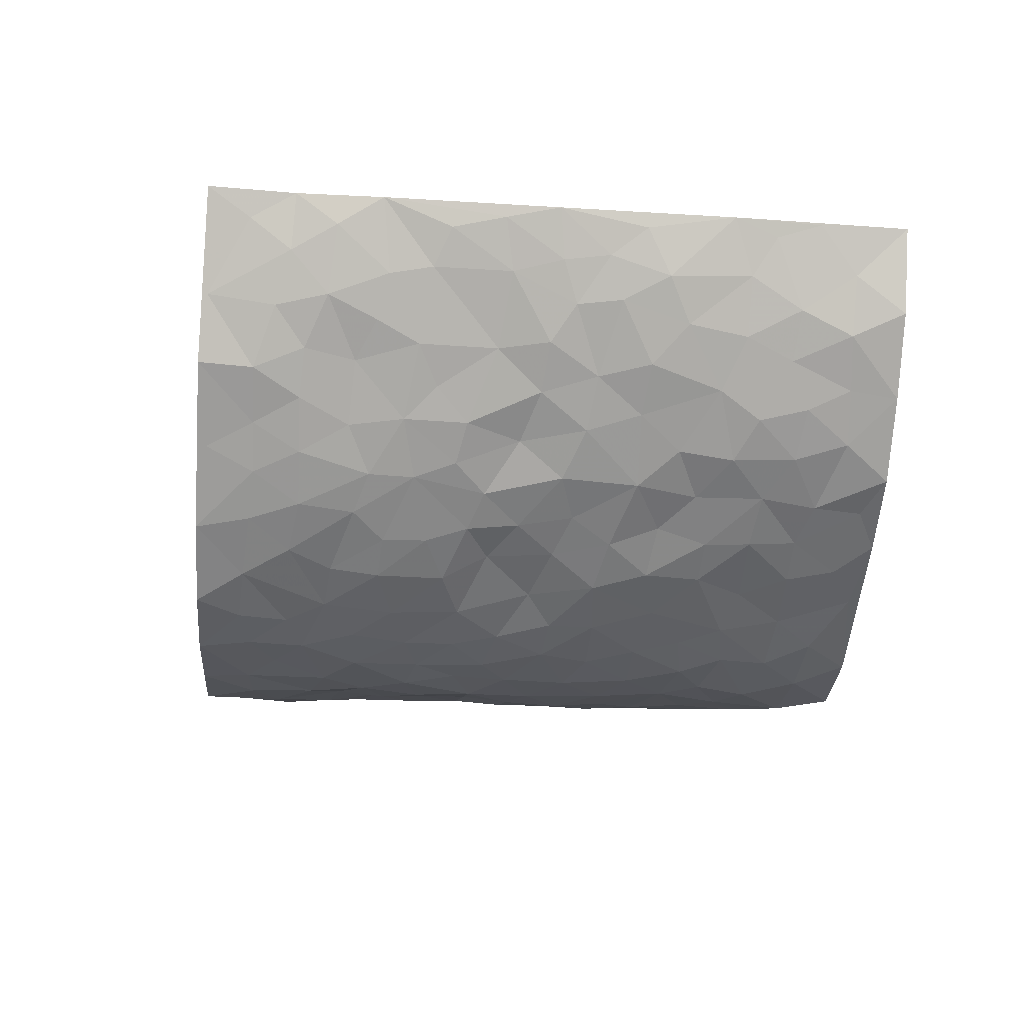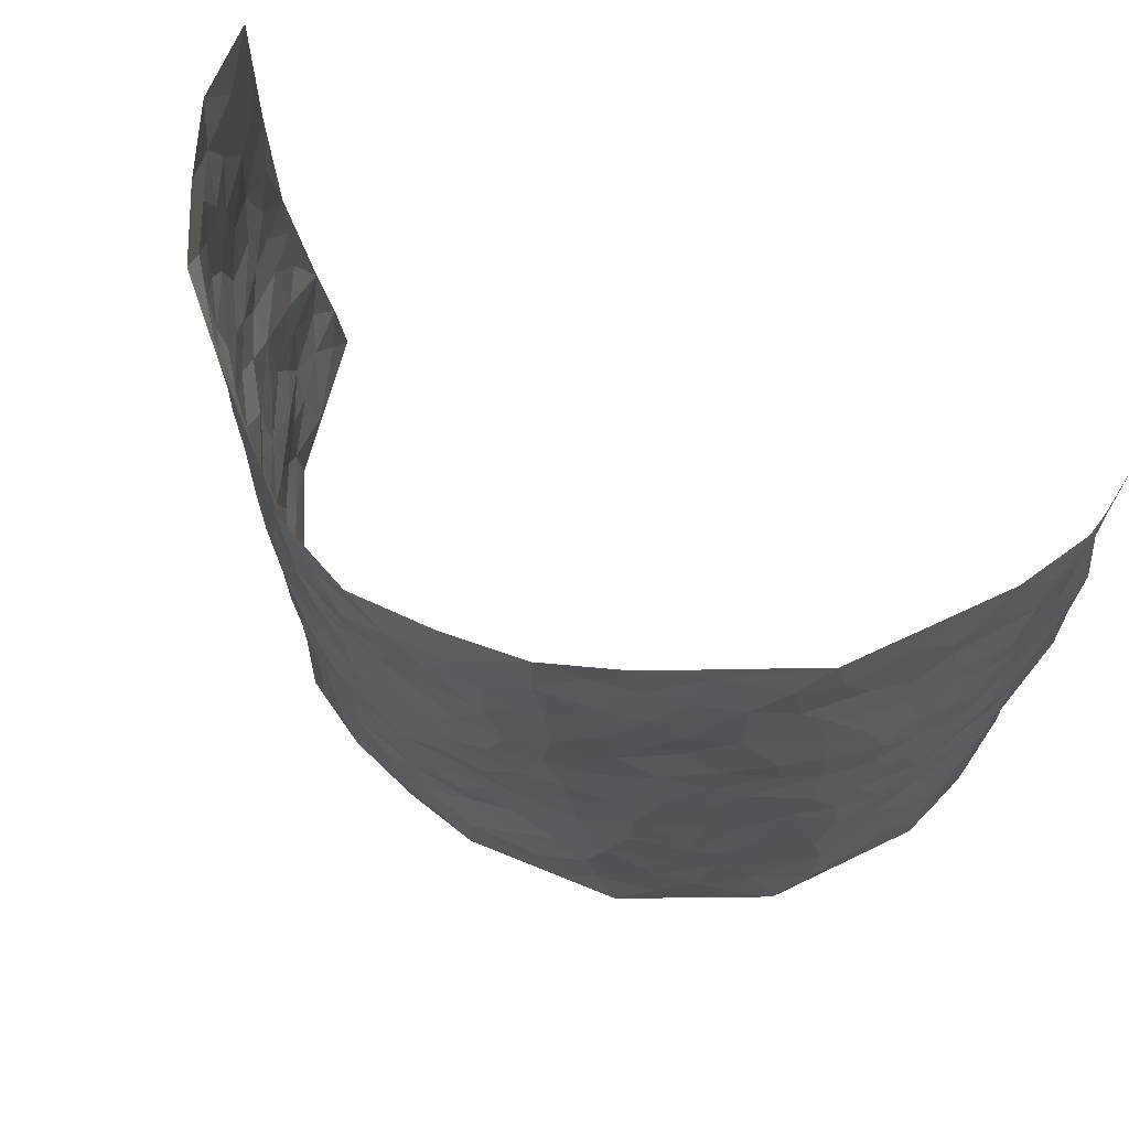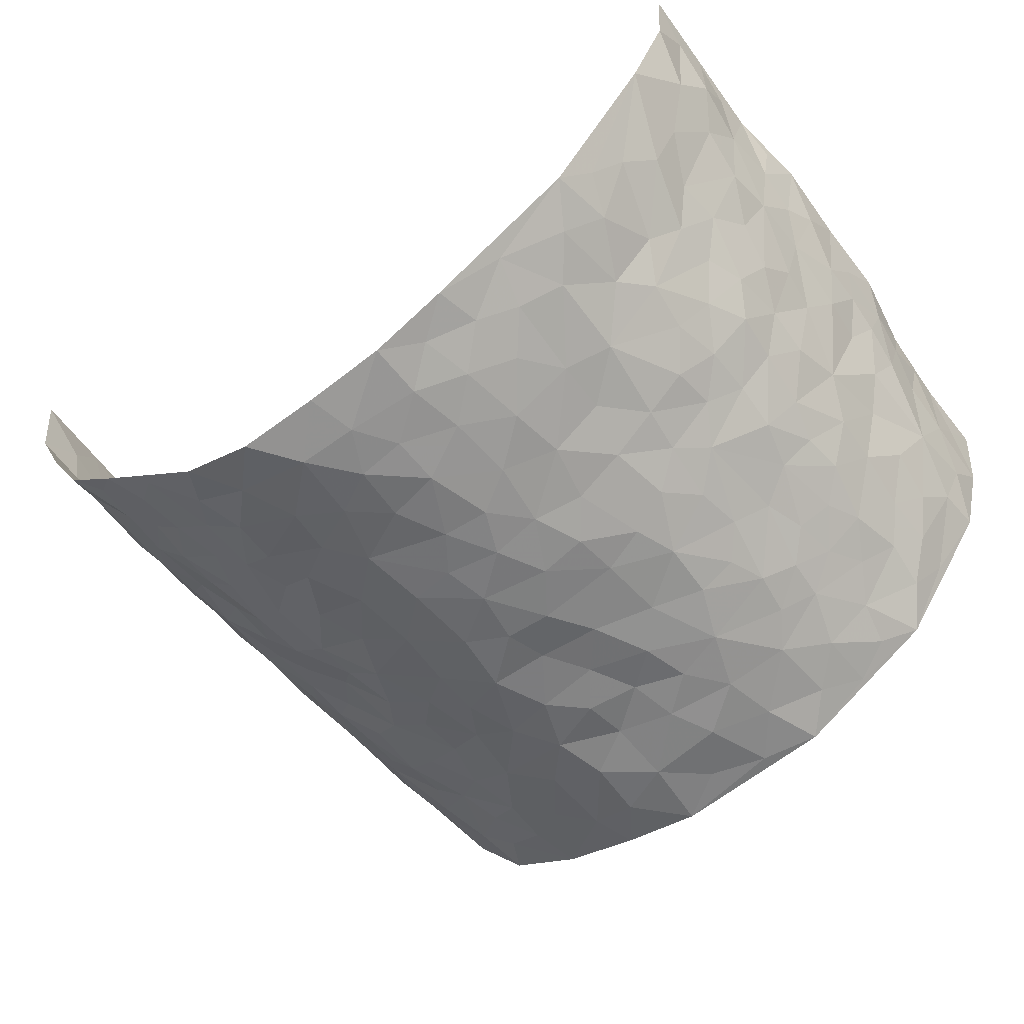
<metadata>
{"format":"obj","ext":"obj","renderer":"f3d","projection":"perspective","resolution":1024,"background":"white","views":[{"elev":-11.5,"azim":85.0,"up":"+Z"},{"elev":68.9,"azim":-150.4,"up":"+Y"},{"elev":-56.5,"azim":-144.0,"up":"+Z"}]}
</metadata>
<code>
v -0.6382 -0.009076 0.3756
v -0.6354 0.9833 0.41
v 0.6239 0.01747 0.4238
v 0.6583 1.009 0.3782
v -0.6082 0.3854 0.2088
v -0.6527 0.4861 0.3898
v -0.6331 0.3491 0.2642
v -0.0008212 0.001412 -0.2252
v -0.6369 0.2392 0.3847
v -0.6447 0.327 0.3279
v -0.5986 -0.002574 0.1342
v -0.6332 0.1148 0.3806
v -0.5759 0.2876 0.1258
v -0.6287 -0.005861 0.254
v -0.6287 0.2801 0.2457
v -0.4591 0.002303 -0.0691
v -0.6355 0.1774 0.3614
v -0.2883 0.1684 -0.1685
v -0.6067 0.3153 0.1858
v -0.6293 0.1121 0.2623
v -0.6321 0.05438 0.3225
v -0.6193 0.05821 0.194
v -0.5689 0.1237 0.0824
v -0.5948 0.07054 0.1261
v -0.6278 0.1989 0.277
v -0.6372 0.2602 0.3149
v -0.6128 0.1717 0.1711
v -0.5757 0.2057 0.1034
v -0.6339 0.4791 0.2751
v -0.6565 0.3624 0.385
v -0.5809 0.9917 0.174
v -0.4845 0.2218 -0.02389
v 0.2563 0.156 -0.1749
v -0.6343 0.7348 0.4026
v -0.3459 0.3934 -0.1219
v -0.6071 0.7459 0.2068
v -0.6114 0.8229 0.2267
v -0.508 0.4413 0.02026
v -0.5188 0.604 0.04016
v -0.4386 0.9966 -0.0296
v -0.6422 0.6738 0.3763
v -0.5507 0.5596 0.09198
v -0.3593 0.7538 -0.09751
v -0.4616 0.28 -0.03847
v -0.4244 0.2253 -0.07196
v -0.4521 0.1619 -0.05155
v -0.4082 0.636 -0.06628
v -0.341 0.5596 -0.1145
v 0.168 0.4729 -0.2134
v -0.3226 0.2222 -0.1473
v -0.2026 0.6108 -0.189
v -0.3477 0.6291 -0.109
v -0.2962 0.05886 -0.1656
v -0.521 0.7067 0.07537
v -0.3747 0.1951 -0.1145
v -0.6315 0.6079 0.2886
v -0.03633 0.3484 -0.2171
v 0.05908 0.3388 -0.226
v 0.2912 0.4511 -0.1628
v -0.09293 0.551 -0.2258
v -0.1624 0.5561 -0.2112
v 0.09502 0.6287 -0.2295
v -0.5426 0.3435 0.05697
v -0.5927 0.5683 0.1695
v -0.6311 0.7964 0.3765
v -0.5 0.1286 -0.008619
v -0.3523 0.01278 -0.1315
v -0.6137 0.4588 0.2084
v -0.5339 0.1698 0.03934
v -0.5306 0.0163 0.03377
v -0.2455 0.002534 -0.1938
v -0.5371 0.08615 0.03289
v -0.4958 0.05265 -0.02391
v -0.4077 0.03804 -0.09908
v -0.4198 0.1043 -0.0824
v -0.6317 0.6751 0.3112
v -0.6344 0.8593 0.3983
v -0.5861 0.5036 0.1571
v 0.005641 0.9982 -0.2276
v -0.6138 0.6679 0.223
v -0.5009 0.3142 -0.001924
v -0.4618 0.461 -0.03141
v 0.00906 0.5706 -0.2367
v -0.04711 0.4828 -0.23
v 0.005597 0.4196 -0.2226
v -0.125 0.1289 -0.2198
v -0.491 0.6683 0.02372
v -0.6455 0.5509 0.3278
v -0.5819 0.6854 0.16
v -0.4146 0.2969 -0.07722
v -0.5403 0.2648 0.05367
v -0.4448 0.6875 -0.0272
v -0.1695 0.4851 -0.2059
v -0.2566 0.4371 -0.179
v -0.5416 0.6463 0.08264
v -0.009869 0.1164 -0.2278
v -0.3826 0.5109 -0.08873
v -0.3303 0.2888 -0.1423
v -0.2341 0.5045 -0.1848
v -0.1781 0.3824 -0.2018
v -0.6534 0.6107 0.3954
v -0.5735 0.6186 0.1314
v -0.6159 0.5718 0.2303
v -0.3501 0.1109 -0.137
v -0.4615 0.5326 -0.01701
v -0.565 0.4025 0.1037
v -0.1294 0.3245 -0.215
v -0.149 0.2504 -0.2115
v -0.4589 0.6106 -0.01773
v 0.1107 0.7286 -0.2263
v -0.002485 0.2151 -0.2147
v -0.07157 0.2738 -0.2115
v 0.00578 0.2879 -0.2234
v -0.3954 0.3637 -0.08396
v -0.1961 0.1842 -0.2043
v -0.5509 0.485 0.08043
v -0.4931 0.3804 -0.001294
v -0.4456 0.3912 -0.04537
v -0.2939 0.5244 -0.1527
v -0.2542 0.3512 -0.1818
v -0.335 0.4675 -0.1268
v -0.2246 0.2723 -0.1967
v -0.08854 0.4114 -0.2194
v -0.5131 0.5296 0.03529
v -0.0913 0.1994 -0.2193
v -0.2131 0.0943 -0.1968
v -0.3772 0.2587 -0.1108
v -0.6459 0.4264 0.3359
v -0.6346 0.4115 0.2757
v 0.09557 0.4217 -0.2281
v 0.2081 0.2369 -0.1945
v 0.0855 0.5157 -0.2296
v 0.02208 0.4869 -0.2327
v 0.1676 0.3924 -0.2082
v 0.6115 0.5021 0.2118
v 0.2206 0.4337 -0.1969
v 0.2602 0.3127 -0.169
v 0.1632 0.5663 -0.2168
v 0.1286 0.998 -0.2382
v -0.278 0.6195 -0.1529
v 0.3873 0.8813 -0.08429
v 0.438 1.001 -0.04336
v -0.2064 0.7819 -0.1872
v -0.05383 0.8647 -0.229
v -0.3097 0.3491 -0.1501
v -0.4141 0.5659 -0.0571
v -0.07409 0.05282 -0.2167
v -0.1587 0.02259 -0.2068
v 0.1209 0.002192 -0.2064
v 0.01732 0.86 -0.2409
v -0.01424 0.6996 -0.2347
v 0.3876 0.1972 -0.07809
v 0.3272 0.2896 -0.1332
v 0.5091 0.529 0.03778
v 0.462 0.5486 -0.01063
v 0.414 0.1364 -0.05589
v 0.4596 0.2292 -0.007149
v 0.3857 0.3628 -0.08995
v 0.02549 0.6398 -0.2341
v -0.05714 0.6267 -0.2338
v -0.1432 0.7297 -0.2116
v -0.08414 0.6933 -0.2291
v -0.05716 0.7915 -0.2333
v -0.1324 0.6325 -0.2159
v 0.02348 0.7743 -0.2348
v 0.2451 0.9976 -0.1975
v -0.01406 0.9271 -0.2346
v -0.2546 0.8474 -0.1585
v -0.1899 0.8811 -0.1866
v -0.296 0.7808 -0.1373
v -0.2262 0.9994 -0.1561
v -0.2181 0.6961 -0.1808
v -0.295 0.6996 -0.1336
v -0.1343 0.8304 -0.2105
v -0.1143 0.9981 -0.2062
v 0.2191 0.7447 -0.2042
v 0.1755 0.6666 -0.2135
v 0.318 0.5947 -0.1507
v 0.26 0.5227 -0.185
v 0.2627 0.6651 -0.1799
v 0.3902 0.7456 -0.08692
v 0.3375 0.6832 -0.1303
v 0.2768 0.7328 -0.1667
v 0.07348 0.9291 -0.2444
v 0.08261 0.8222 -0.2355
v 0.1498 0.8567 -0.2309
v 0.2496 0.8727 -0.1934
v 0.3086 0.7934 -0.1512
v 0.2311 0.5954 -0.1917
v -0.6346 0.8556 0.3078
v -0.5474 0.8113 0.1272
v -0.6258 0.7642 0.2928
v -0.631 0.9869 0.287
v -0.6336 0.9263 0.3507
v -0.6168 0.9118 0.2385
v -0.5776 0.8789 0.1707
v -0.5075 0.9255 0.06445
v -0.5426 0.8807 0.1079
v -0.5558 0.7407 0.1262
v -0.4765 0.8116 0.02848
v -0.5154 0.7768 0.07512
v -0.4516 0.8987 -0.01377
v -0.3606 0.8781 -0.095
v -0.4718 0.9572 0.01507
v -0.4137 0.8145 -0.04448
v -0.4031 0.9355 -0.06338
v -0.3149 0.973 -0.107
v -0.4508 0.7593 -0.01552
v -0.298 0.9018 -0.1288
v -0.2412 0.9314 -0.1536
v 0.1589 0.7839 -0.2206
v 0.2526 0.8036 -0.1892
v 0.1913 0.9325 -0.2173
v 0.3632 0.813 -0.1042
v 0.3178 0.8807 -0.1377
v 0.3532 0.9832 -0.1119
v 0.2808 0.9369 -0.1704
v 0.4012 0.9493 -0.07435
v 0.3533 0.4938 -0.1072
v 0.3144 0.5288 -0.1479
v 0.436 0.6059 -0.0446
v 0.3992 0.6656 -0.08322
v 0.3812 0.5882 -0.1006
v 0.3345 0.1898 -0.1233
v 0.4339 0.3361 -0.04225
v 0.4153 0.5234 -0.05677
v 0.3317 0.3882 -0.1315
v -0.1182 0.9148 -0.2118
v -0.1708 0.958 -0.1825
v 0.3094 0.1323 -0.1435
v 0.4995 0.01733 0.07784
v 0.2001 0.3326 -0.1949
v 0.2665 0.3843 -0.1712
v 0.497 0.2503 0.04157
v 0.593 1.003 0.1451
v 0.6476 0.2644 0.4064
v 0.4408 0.814 -0.04162
v 0.5733 0.4924 0.1484
v 0.4374 0.7488 -0.0424
v 0.671 0.5113 0.3907
v 0.5421 0.2985 0.113
v 0.452 0.4697 -0.02111
v 0.5911 0.3176 0.2108
v 0.4867 0.4178 0.01802
v 0.4341 0.002166 -0.02717
v 0.09106 0.2516 -0.2194
v 0.4443 0.07827 -0.01593
v 0.1366 0.3183 -0.2162
v 0.388 0.2669 -0.08729
v 0.6239 0.2739 0.3031
v 0.5264 0.4659 0.08732
v 0.4854 0.08442 0.0446
v 0.4047 0.4275 -0.05934
v 0.5145 0.3746 0.05605
v 0.2797 0.2317 -0.1609
v 0.431 0.273 -0.04248
v 0.2595 0.07722 -0.1709
v 0.3531 0.001824 -0.122
v 0.2409 0.0006011 -0.1753
v 0.1987 0.1135 -0.1903
v 0.06912 0.1695 -0.2222
v 0.1459 0.1892 -0.2106
v 0.51 0.1498 0.06944
v 0.5939 0.4293 0.2058
v 0.5681 0.2276 0.1907
v 0.5216 0.08416 0.1085
v 0.5479 0.3889 0.1077
v 0.5644 0.3446 0.1559
v 0.6306 0.3352 0.3121
v 0.5905 0.5723 0.169
v 0.5477 0.1498 0.1396
v 0.5776 0.1557 0.2048
v 0.6152 0.3756 0.2674
v 0.6521 0.3603 0.3641
v 0.6396 0.4466 0.3058
v 0.498 0.3155 0.03795
v 0.5968 0.1139 0.2608
v 0.3213 0.06262 -0.1394
v 0.382 0.06915 -0.08677
v 0.07164 0.07688 -0.2233
v 0.142 0.07149 -0.207
v 0.6688 0.7597 0.3843
v 0.5658 0.08405 0.1779
v 0.5292 0.22 0.1059
v 0.6618 0.4357 0.3777
v 0.6523 0.5177 0.3208
v 0.6002 0.2575 0.2421
v 0.466 0.1502 0.002268
v 0.564 0.006811 0.184
v 0.4481 0.3958 -0.02651
v 0.6197 0.07729 0.3807
v 0.631 0.1414 0.4145
v 0.6118 0.1881 0.2741
v 0.6199 0.1354 0.3349
v 0.588 0.01851 0.2769
v 0.6376 0.1998 0.3687
v 0.5519 0.5596 0.09905
v 0.5648 0.6371 0.1203
v 0.5068 0.639 0.02959
v 0.6314 0.6975 0.2373
v 0.5377 0.7742 0.06283
v 0.668 0.635 0.3658
v 0.6075 0.6471 0.1838
v 0.6413 0.6021 0.2673
v 0.5906 0.7485 0.152
v 0.6335 0.5374 0.2618
v 0.6571 0.5832 0.3276
v 0.6569 0.6677 0.2997
v 0.5392 0.6957 0.07413
v 0.4882 0.7269 0.01809
v 0.4491 0.6768 -0.0218
v 0.6392 0.8583 0.2595
v 0.5809 0.876 0.129
v 0.6233 0.7824 0.2231
v 0.6489 0.7855 0.3047
v 0.6098 0.8492 0.1926
v 0.663 0.8843 0.3785
v 0.5739 0.8066 0.1141
v 0.6607 0.8207 0.3592
v 0.5927 0.9363 0.1553
v 0.6458 1.005 0.2565
v 0.5313 1 0.03729
v 0.6314 0.9315 0.2254
v 0.6481 0.9362 0.31
v 0.5539 0.9384 0.08459
v 0.4862 0.9036 0.005123
v 0.4377 0.8832 -0.03811
v 0.4829 0.9719 -0.001214
v 0.4954 0.8238 0.01591
v 0.5404 0.8641 0.06495
f 29 6 128
f 12 21 20
f 26 10 9
f 55 45 46
f 27 19 15
f 26 9 17
f 101 6 88
f 12 1 21
f 7 15 19
f 125 86 96
f 84 123 85
f 129 29 128
f 25 27 15
f 12 20 17
f 73 75 66
f 22 14 11
f 26 17 25
f 9 12 17
f 25 15 26
f 5 129 7
f 52 146 48
f 55 18 50
f 7 19 5
f 20 27 25
f 124 82 105
f 41 76 34
f 20 14 22
f 14 20 21
f 14 21 1
f 24 22 11
f 24 27 22
f 72 66 69
f 69 32 91
f 70 24 11
f 24 23 27
f 17 20 25
f 27 20 22
f 10 15 7
f 10 26 15
f 23 28 27
f 27 13 19
f 28 23 69
f 13 27 28
f 119 121 94
f 10 7 129
f 6 30 128
f 9 10 30
f 36 192 80
f 80 102 89
f 118 81 44
f 64 103 78
f 115 126 86
f 45 32 46
f 91 63 13
f 129 68 29
f 95 87 54
f 95 54 199
f 202 40 204
f 82 97 105
f 29 88 6
f 18 55 104
f 148 126 71
f 38 82 124
f 50 18 122
f 117 82 38
f 5 19 106
f 82 117 118
f 80 64 102
f 127 45 55
f 194 77 190
f 98 35 114
f 39 124 105
f 127 50 98
f 106 19 13
f 66 75 46
f 39 95 42
f 63 117 38
f 95 89 102
f 101 56 76
f 51 140 99
f 18 53 126
f 62 83 132
f 45 127 90
f 112 113 57
f 103 29 68
f 130 85 58
f 109 39 105
f 35 94 121
f 113 246 58
f 151 165 163
f 120 100 94
f 114 127 98
f 192 190 65
f 95 39 87
f 36 191 37
f 67 104 74
f 56 101 88
f 13 63 106
f 192 34 76
f 268 241 243
f 108 115 125
f 93 84 60
f 133 84 85
f 156 288 157
f 101 76 41
f 80 103 64
f 105 97 146
f 99 61 51
f 92 109 47
f 125 96 111
f 158 227 153
f 75 104 55
f 69 66 32
f 81 91 32
f 106 78 68
f 42 64 78
f 77 34 65
f 24 70 72
f 75 73 16
f 16 71 67
f 2 34 77
f 13 28 91
f 103 56 88
f 56 80 76
f 72 69 23
f 11 16 70
f 16 73 70
f 16 67 74
f 115 18 126
f 24 72 23
f 73 72 70
f 16 74 75
f 72 73 66
f 32 45 44
f 84 83 60
f 66 46 32
f 78 106 116
f 117 63 81
f 67 53 104
f 103 68 78
f 69 91 28
f 36 80 89
f 106 38 116
f 106 68 5
f 81 118 117
f 62 132 138
f 32 44 81
f 53 67 71
f 57 58 85
f 123 100 107
f 93 60 61
f 33 230 224
f 8 96 147
f 132 133 130
f 140 48 119
f 93 100 123
f 122 98 50
f 164 60 160
f 53 71 126
f 125 112 108
f 193 194 195
f 75 55 46
f 63 91 81
f 56 103 80
f 196 198 31
f 18 104 53
f 121 48 97
f 38 106 63
f 118 97 82
f 97 35 121
f 51 172 140
f 130 134 49
f 87 39 109
f 288 252 263
f 97 114 35
f 47 43 92
f 57 113 58
f 248 130 58
f 34 101 41
f 114 90 127
f 116 124 42
f 145 94 35
f 118 114 97
f 167 79 175
f 98 145 35
f 85 123 57
f 43 47 52
f 199 36 89
f 42 78 116
f 159 83 62
f 88 29 103
f 74 104 75
f 118 44 90
f 173 140 172
f 42 95 102
f 190 192 37
f 65 190 77
f 89 95 199
f 125 111 112
f 92 87 109
f 18 115 122
f 177 180 176
f 112 57 107
f 109 105 146
f 93 94 100
f 285 286 275
f 96 86 147
f 137 232 131
f 57 123 107
f 87 92 208
f 49 134 136
f 132 130 49
f 161 164 162
f 50 127 55
f 122 108 107
f 122 107 100
f 48 140 52
f 118 90 114
f 99 119 94
f 123 84 93
f 36 37 192
f 48 121 119
f 120 122 100
f 39 42 124
f 38 124 116
f 248 58 246
f 44 45 90
f 98 122 120
f 146 52 47
f 94 93 99
f 168 209 170
f 212 183 188
f 202 197 200
f 42 102 64
f 107 108 112
f 99 93 61
f 8 280 96
f 112 111 113
f 125 115 86
f 115 108 122
f 128 30 10
f 5 68 129
f 10 129 128
f 132 49 138
f 83 84 133
f 130 133 85
f 83 133 132
f 248 134 130
f 156 152 224
f 151 110 165
f 212 186 211
f 153 224 249
f 254 251 244
f 246 261 262
f 225 158 249
f 49 136 179
f 185 184 150
f 214 188 181
f 181 188 182
f 161 163 174
f 143 170 172
f 110 211 185
f 184 79 167
f 174 228 169
f 62 110 159
f 163 150 144
f 210 169 229
f 170 143 168
f 176 211 110
f 98 120 145
f 94 145 120
f 48 146 97
f 109 146 47
f 148 86 126
f 147 86 148
f 71 8 148
f 8 147 148
f 244 276 254
f 232 136 134
f 174 143 161
f 60 83 160
f 163 162 151
f 159 160 83
f 261 281 262
f 259 281 149
f 219 220 59
f 246 113 111
f 33 255 131
f 157 256 152
f 137 255 153
f 230 278 279
f 262 260 33
f 154 155 242
f 131 255 137
f 248 131 232
f 281 280 149
f 259 258 278
f 220 179 59
f 159 151 160
f 162 160 151
f 164 61 60
f 228 174 144
f 144 174 163
f 159 110 151
f 161 172 164
f 186 184 185
f 161 162 163
f 61 164 51
f 160 162 164
f 187 217 213
f 150 163 165
f 205 202 200
f 79 184 139
f 170 43 173
f 174 169 143
f 161 143 172
f 167 144 150
f 176 180 183
f 172 170 173
f 223 226 221
f 185 150 165
f 99 140 119
f 207 206 203
f 172 51 164
f 43 52 173
f 173 52 140
f 167 175 228
f 228 229 169
f 210 168 169
f 177 110 62
f 189 138 179
f 62 138 177
f 136 232 233
f 181 182 222
f 150 184 167
f 178 180 189
f 49 179 138
f 177 138 189
f 180 178 182
f 178 179 220
f 307 308 304
f 222 223 221
f 215 187 188
f 176 183 212
f 187 213 186
f 214 215 188
f 185 211 186
f 237 181 239
f 182 188 183
f 110 185 165
f 216 215 141
f 211 176 212
f 182 183 180
f 176 110 177
f 213 184 186
f 178 189 179
f 177 189 180
f 195 190 37
f 197 198 200
f 195 194 190
f 34 192 65
f 80 192 76
f 37 196 195
f 194 2 77
f 193 2 194
f 196 37 191
f 31 193 195
f 198 196 191
f 31 195 196
f 199 201 191
f 197 204 31
f 198 191 201
f 31 198 197
f 201 199 54
f 36 199 191
f 54 208 201
f 208 43 205
f 208 54 87
f 198 201 200
f 206 205 203
f 43 170 203
f 210 207 209
f 40 202 206
f 31 204 40
f 197 202 204
f 208 205 200
f 43 203 205
f 205 206 202
f 203 209 207
f 171 40 207
f 40 206 207
f 208 200 201
f 43 208 92
f 170 209 203
f 168 143 169
f 207 210 171
f 168 210 209
f 188 187 212
f 212 187 186
f 166 139 213
f 184 213 139
f 237 214 181
f 215 214 141
f 216 141 218
f 213 217 166
f 142 166 216
f 217 216 166
f 187 215 217
f 216 217 215
f 237 141 214
f 142 216 218
f 223 222 182
f 179 136 59
f 223 220 219
f 267 238 251
f 237 327 141
f 223 182 178
f 158 290 253
f 220 223 178
f 59 233 227
f 233 59 136
f 248 246 131
f 153 249 158
f 251 254 267
f 223 219 226
f 111 261 246
f 297 251 238
f 276 256 157
f 167 228 144
f 229 228 175
f 175 171 229
f 229 171 210
f 260 257 33
f 265 271 272
f 266 289 283
f 269 243 250
f 249 224 152
f 266 283 271
f 227 233 137
f 253 227 158
f 325 313 320
f 135 264 275
f 310 329 239
f 270 298 297
f 249 256 225
f 275 273 269
f 311 222 221
f 155 154 299
f 234 276 157
f 310 311 299
f 222 239 181
f 221 226 155
f 266 263 252
f 242 290 244
f 264 273 275
f 273 264 243
f 242 244 154
f 276 290 225
f 288 234 157
f 240 282 302
f 275 286 306
f 225 290 158
f 234 263 284
f 241 254 276
f 233 232 137
f 137 153 227
f 264 135 238
f 244 251 154
f 260 259 257
f 227 253 219
f 33 224 255
f 154 297 299
f 240 302 307
f 297 154 251
f 264 268 243
f 253 226 219
f 271 284 263
f 277 294 293
f 290 242 253
f 241 234 284
f 59 227 219
f 242 155 226
f 252 245 231
f 157 152 156
f 257 230 33
f 152 256 249
f 278 230 257
f 262 33 131
f 224 153 255
f 259 278 257
f 134 248 232
f 230 279 224
f 96 261 111
f 261 96 280
f 280 281 261
f 246 262 131
f 252 247 245
f 268 267 241
f 283 277 272
f 288 247 252
f 275 274 285
f 295 291 294
f 267 268 264
f 263 234 288
f 309 310 299
f 290 276 244
f 283 272 271
f 267 254 241
f 265 243 241
f 236 240 285
f 297 238 270
f 303 305 298
f 241 276 234
f 221 155 299
f 272 277 293
f 250 243 287
f 286 285 240
f 284 271 265
f 271 263 266
f 295 3 291
f 225 256 276
f 241 284 265
f 289 266 231
f 3 292 291
f 321 235 323
f 293 294 296
f 279 278 258
f 245 279 258
f 279 156 224
f 260 281 259
f 280 8 149
f 262 281 260
f 231 266 252
f 267 264 238
f 306 304 270
f 283 289 295
f 243 269 273
f 236 269 250
f 294 292 296
f 274 236 285
f 269 274 275
f 250 287 293
f 245 289 231
f 236 274 269
f 156 279 247
f 242 226 253
f 247 279 245
f 243 265 287
f 288 156 247
f 265 272 293
f 296 292 236
f 293 287 265
f 295 294 277
f 277 283 295
f 236 250 296
f 289 3 295
f 292 294 291
f 293 296 250
f 300 304 308
f 325 320 235
f 329 330 326
f 270 304 303
f 270 303 298
f 309 305 301
f 135 306 270
f 299 297 298
f 298 309 299
f 238 135 270
f 300 314 305
f 303 300 305
f 304 306 307
f 300 303 304
f 282 319 315
f 322 325 235
f 275 306 135
f 307 306 286
f 240 307 286
f 308 307 302
f 302 282 308
f 308 282 315
f 305 309 298
f 310 309 301
f 310 301 329
f 310 239 311
f 222 311 239
f 299 311 221
f 319 312 315
f 312 323 316
f 301 305 318
f 305 314 316
f 300 308 315
f 316 314 312
f 312 314 315
f 315 314 300
f 323 312 324
f 316 313 318
f 282 4 317
f 330 313 325
f 4 321 324
f 235 320 323
f 282 317 319
f 312 319 317
f 326 325 322
f 316 320 313
f 316 318 305
f 142 218 327
f 327 218 141
f 316 323 320
f 324 312 317
f 4 324 317
f 321 323 324
f 318 313 330
f 328 326 322
f 326 327 329
f 329 327 237
f 326 328 327
f 322 142 328
f 327 328 142
f 329 237 239
f 301 318 330
f 326 330 325
f 330 329 301

</code>
